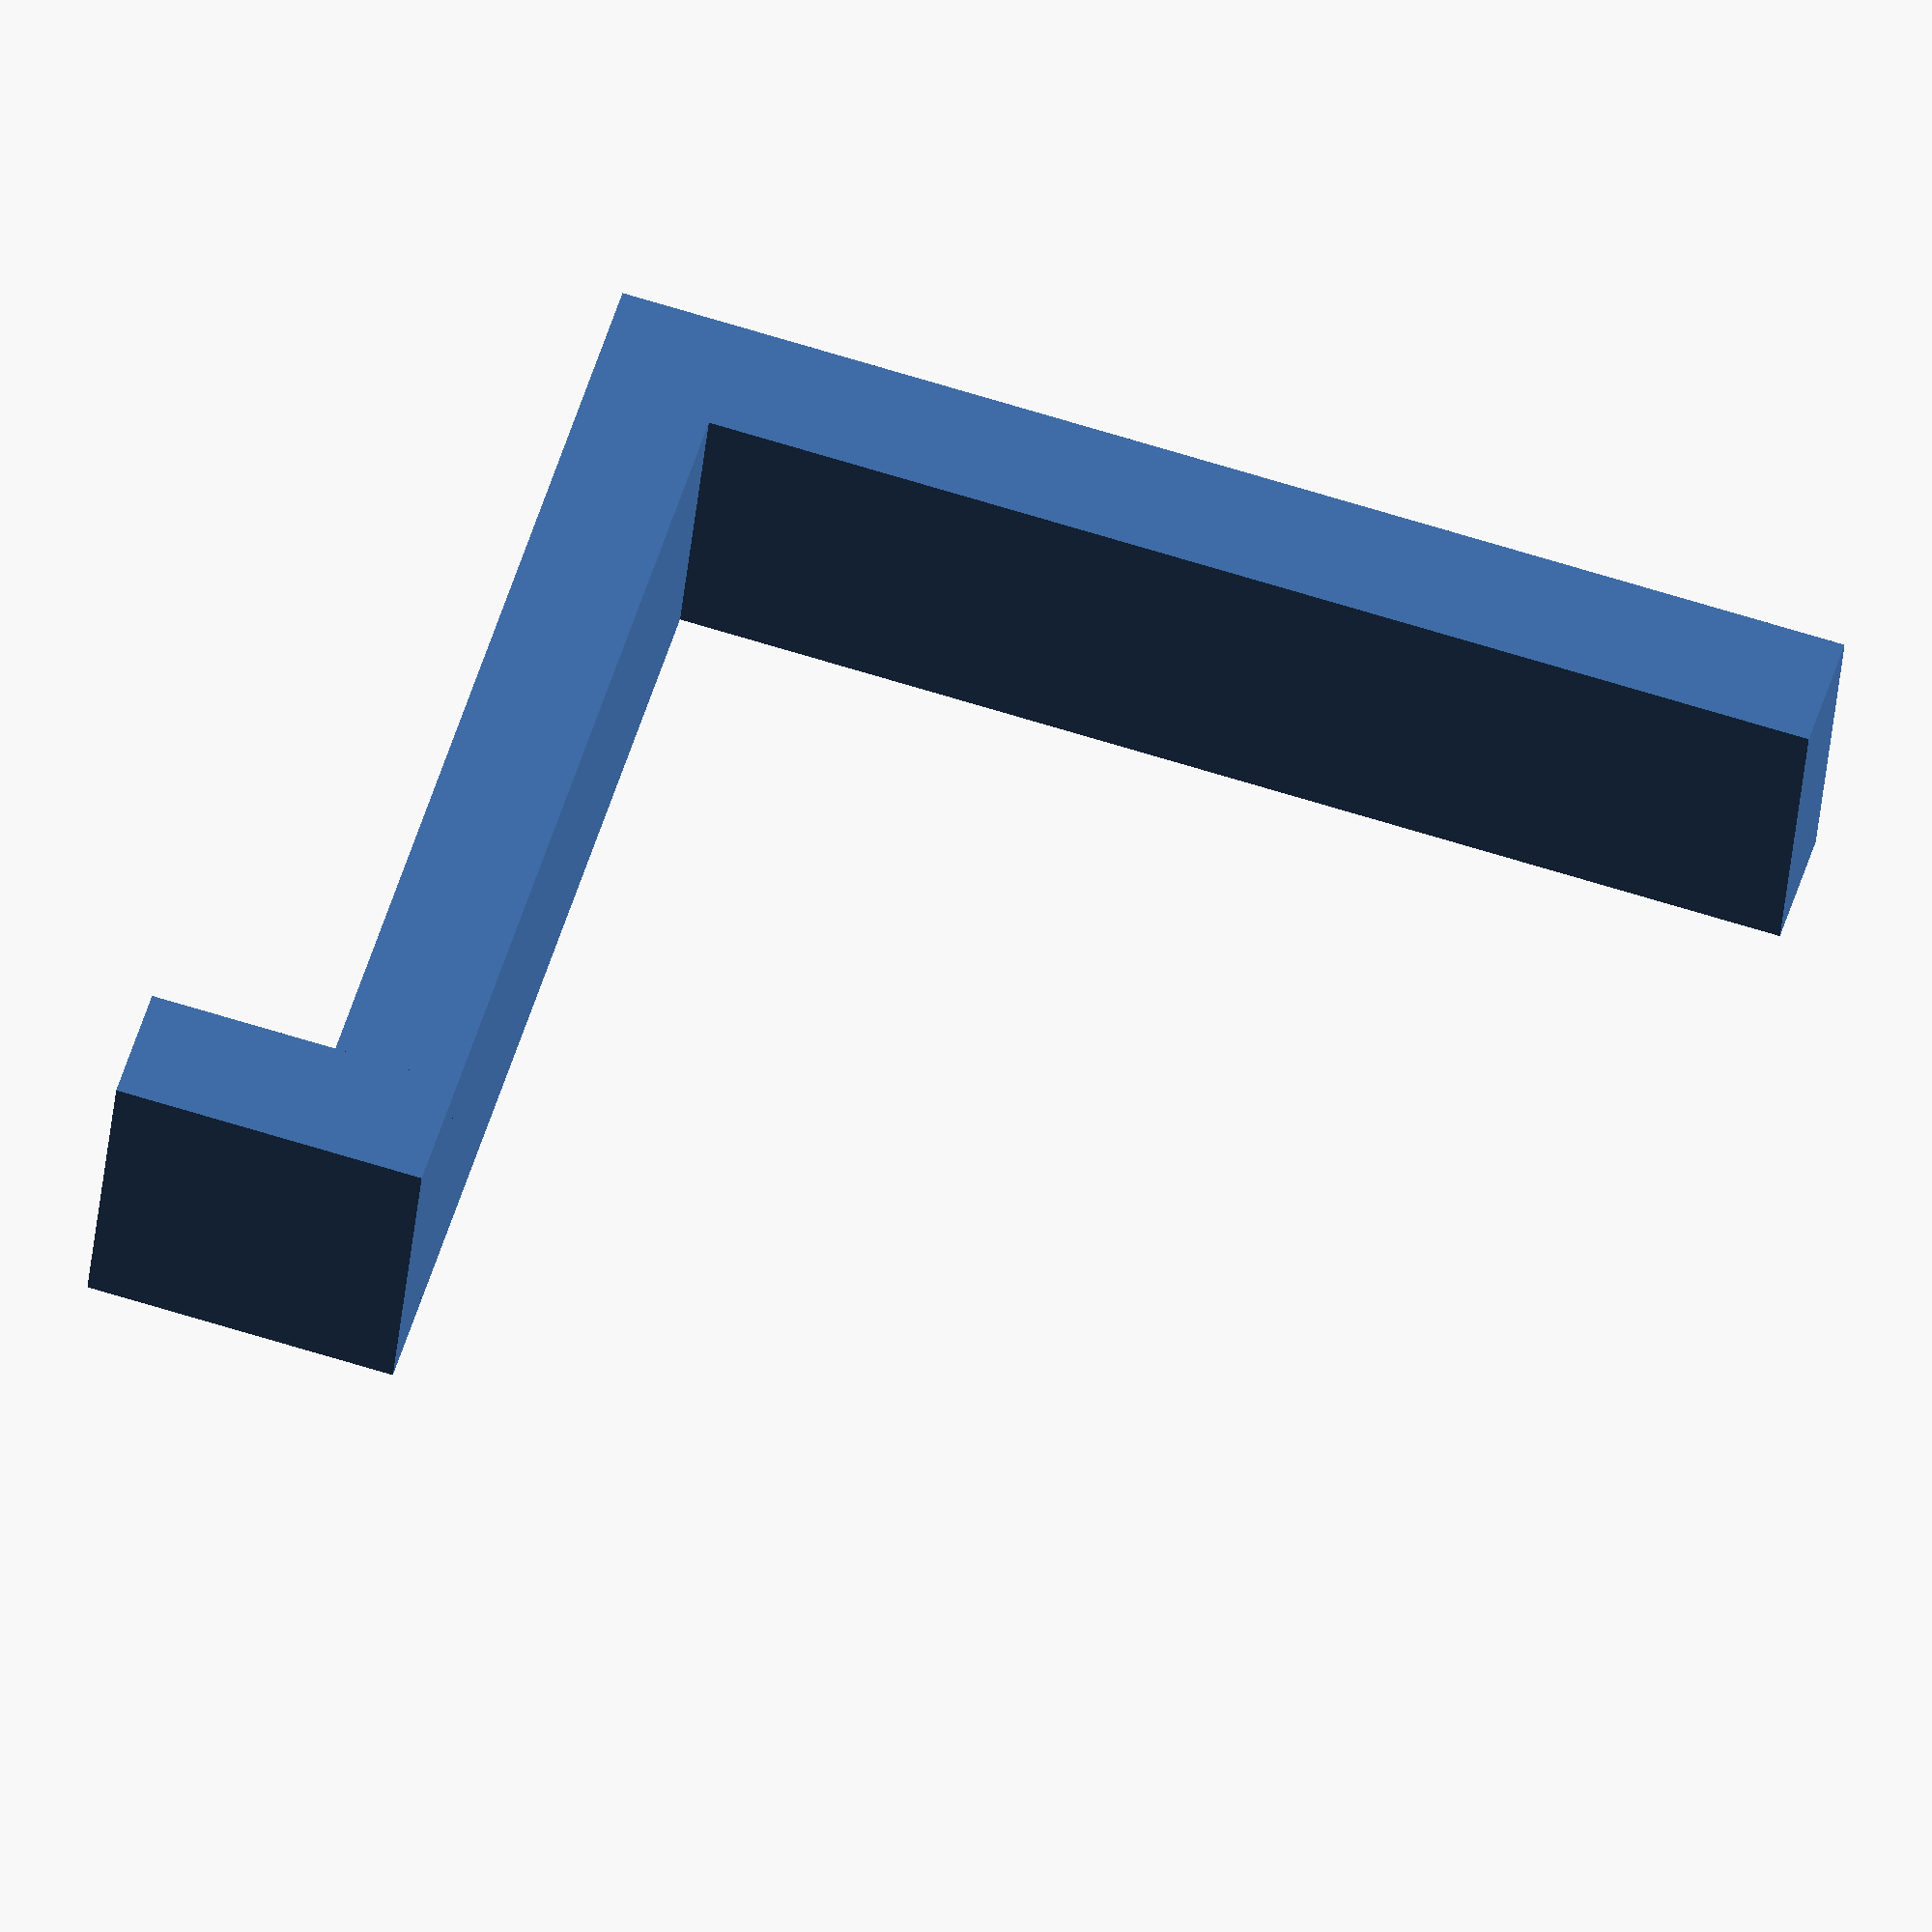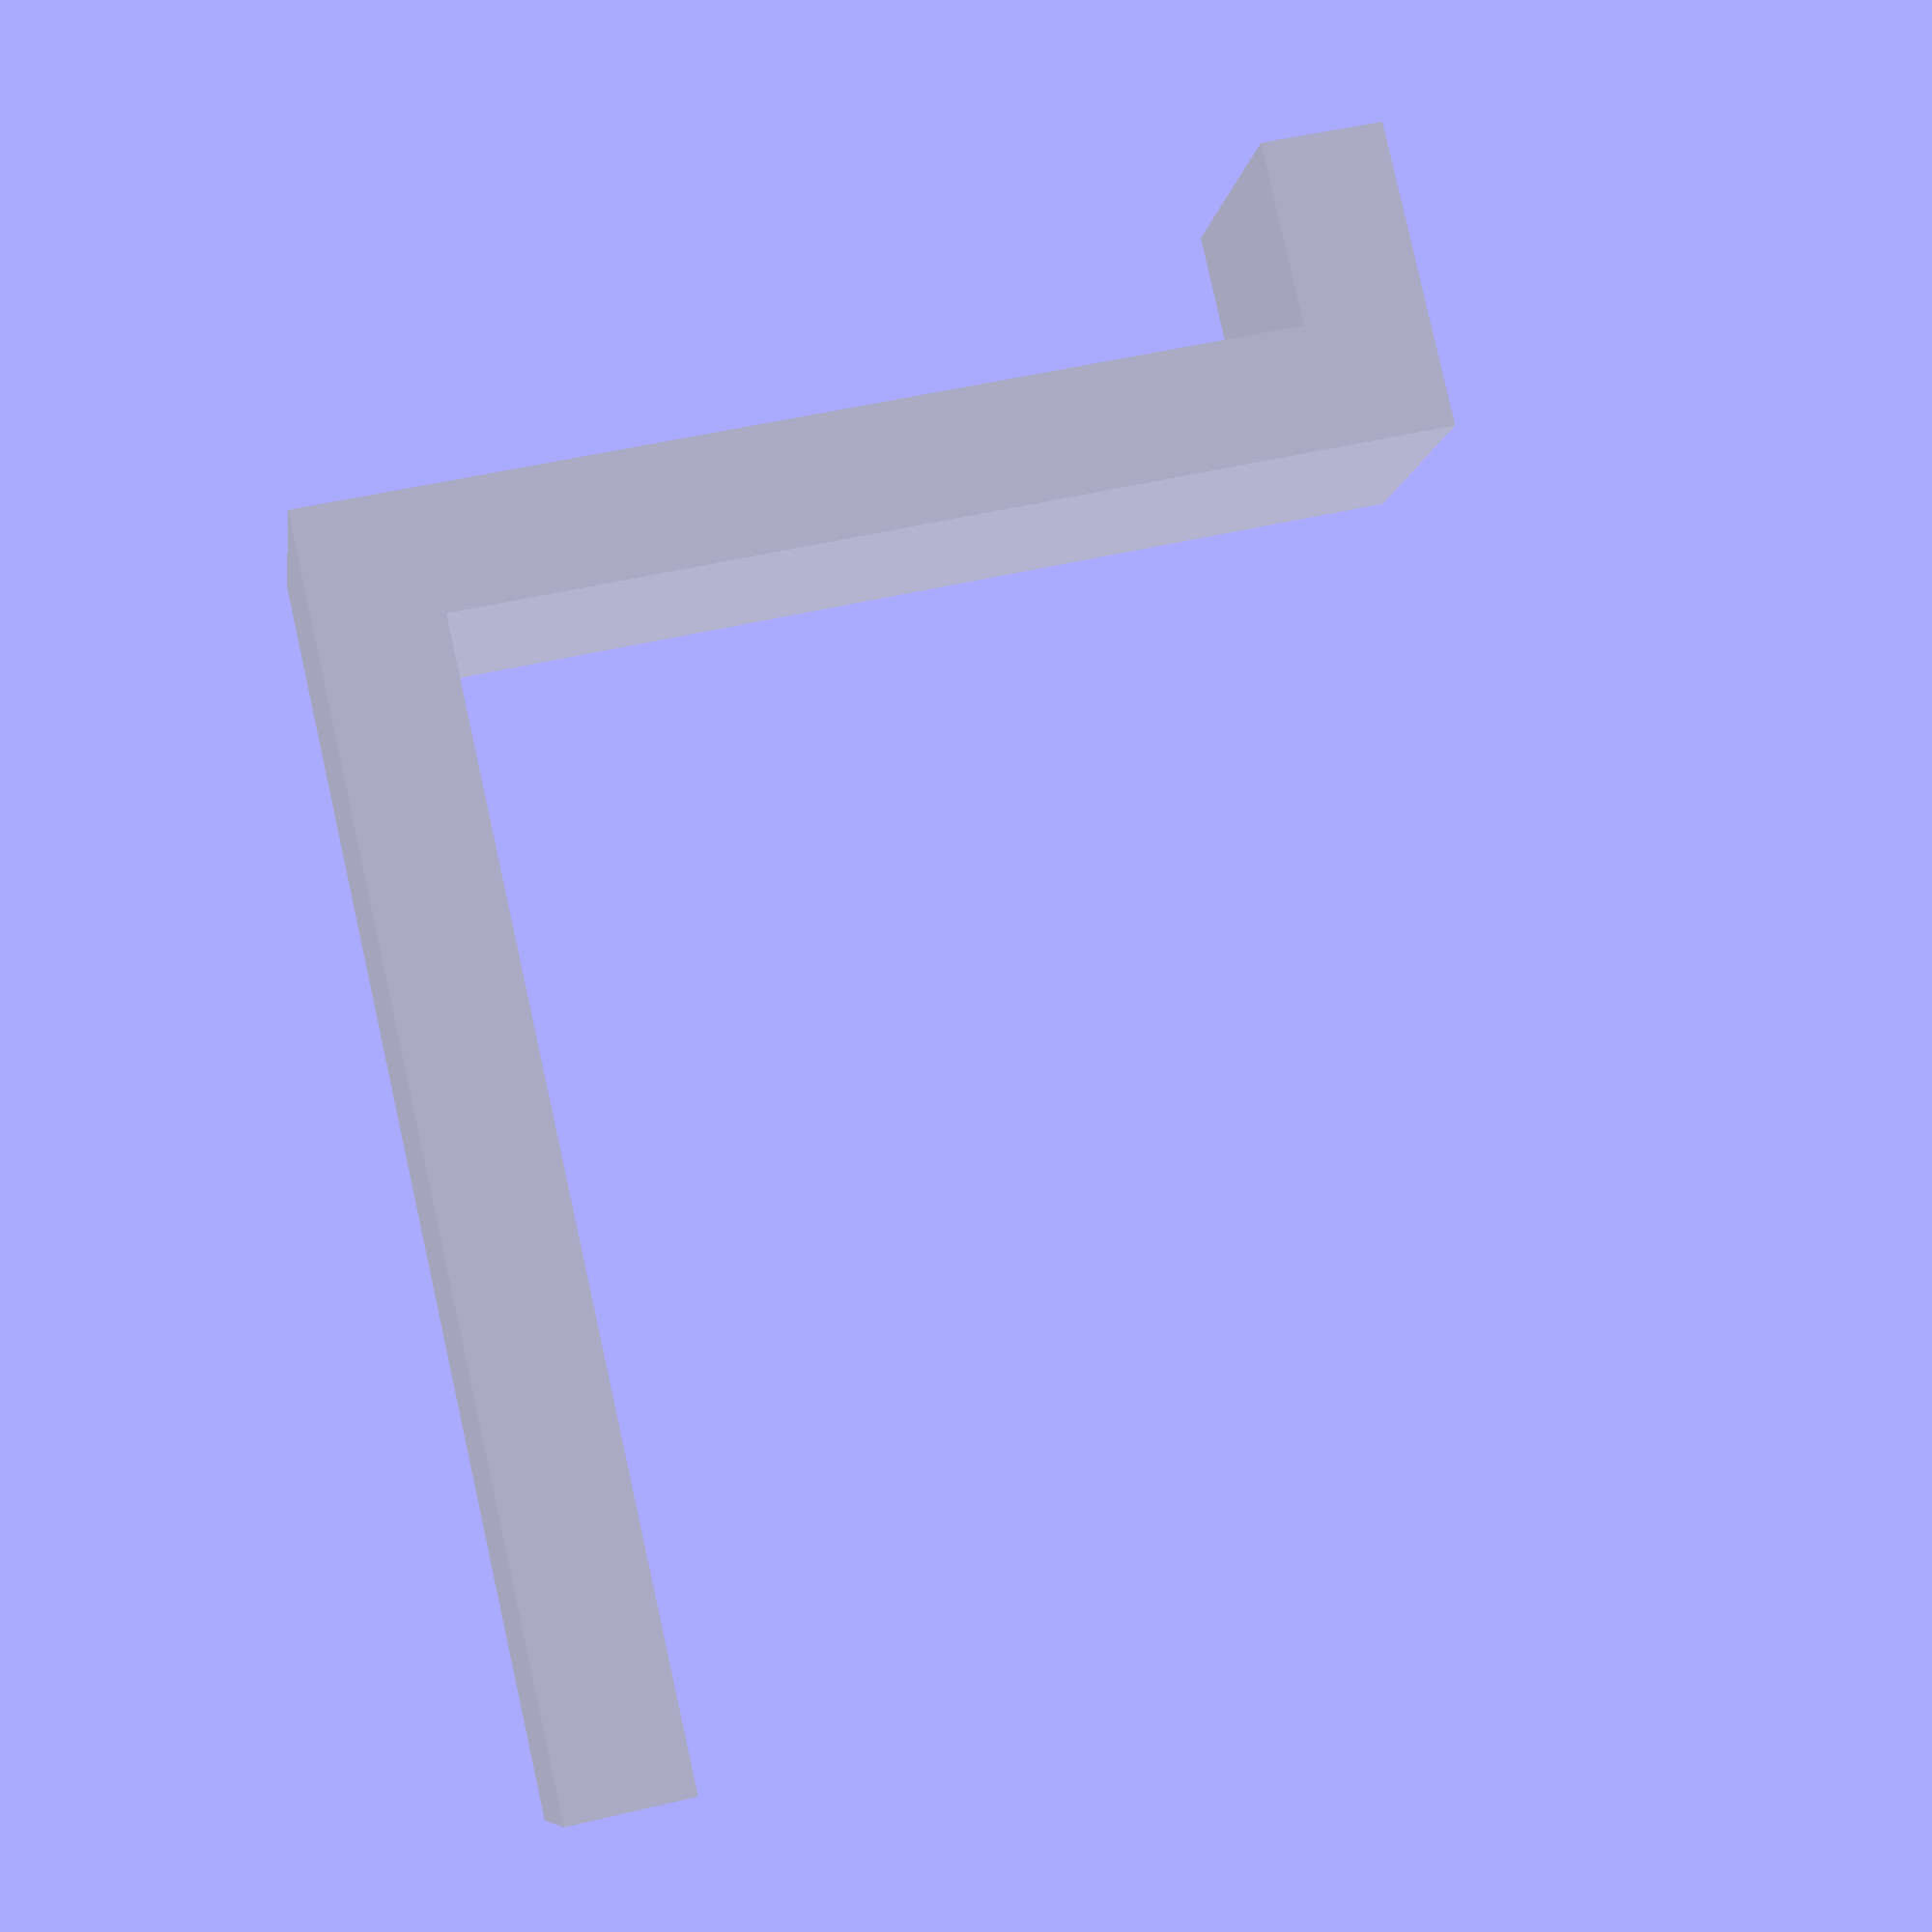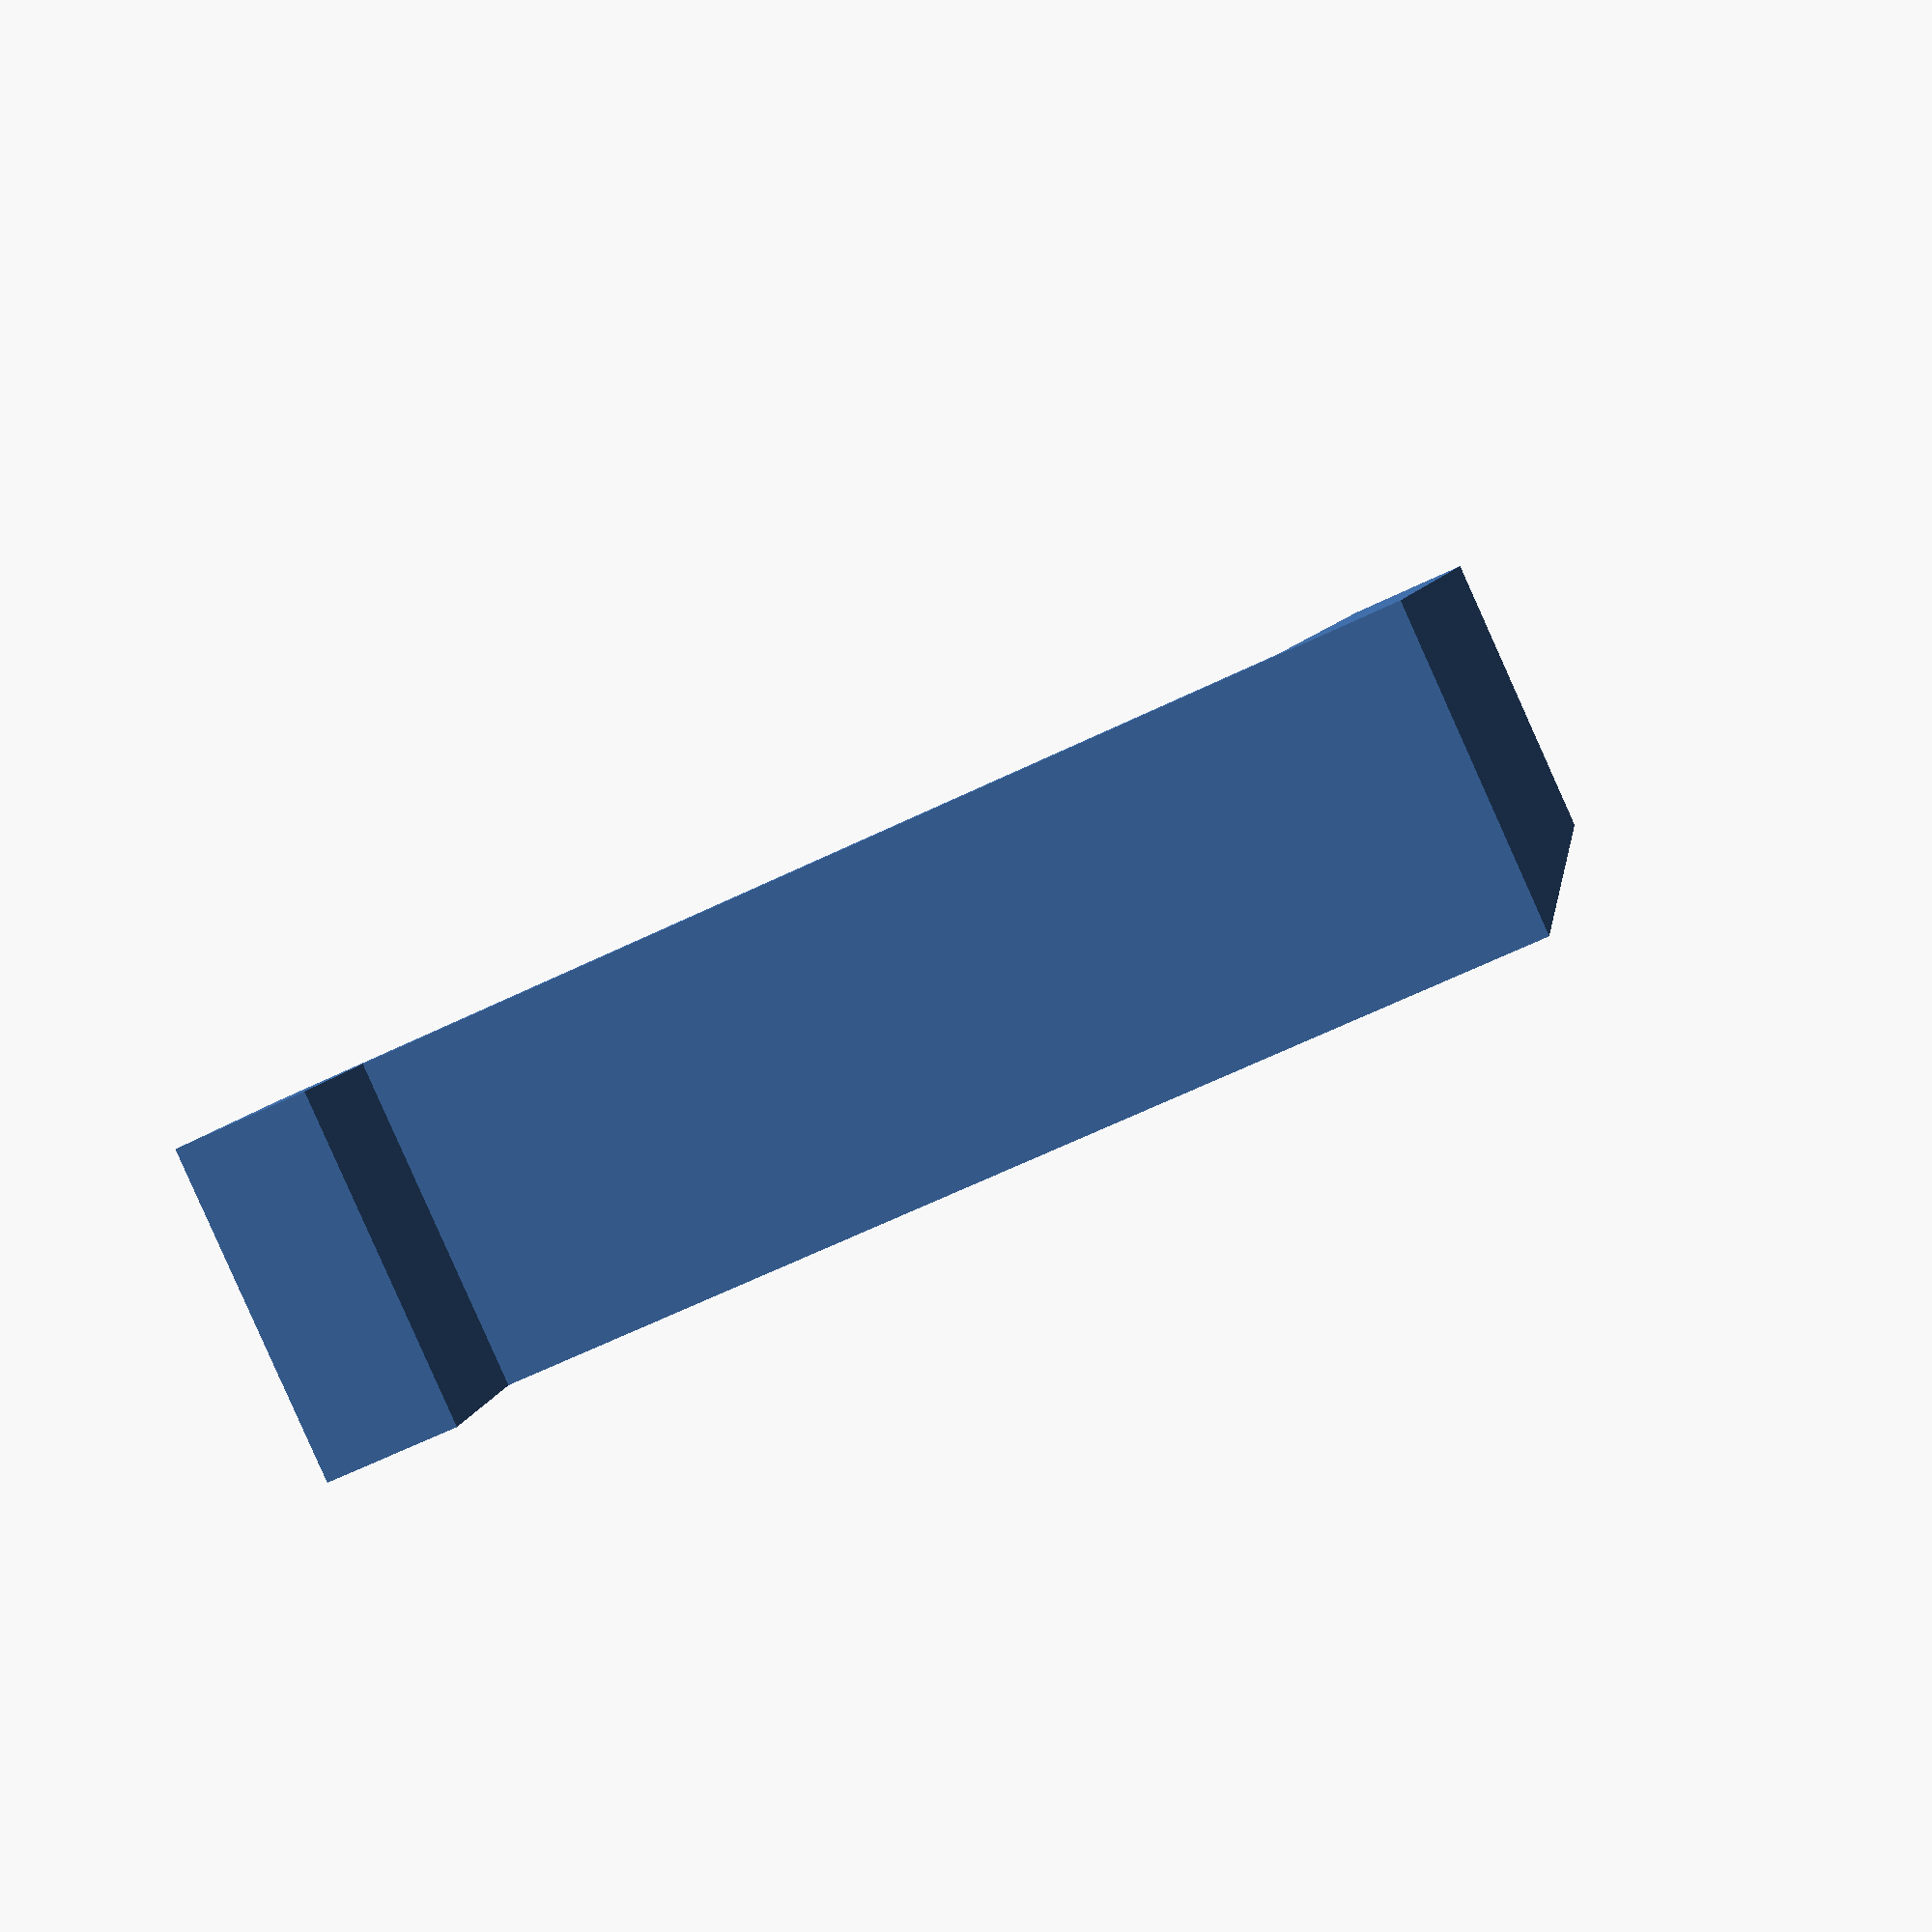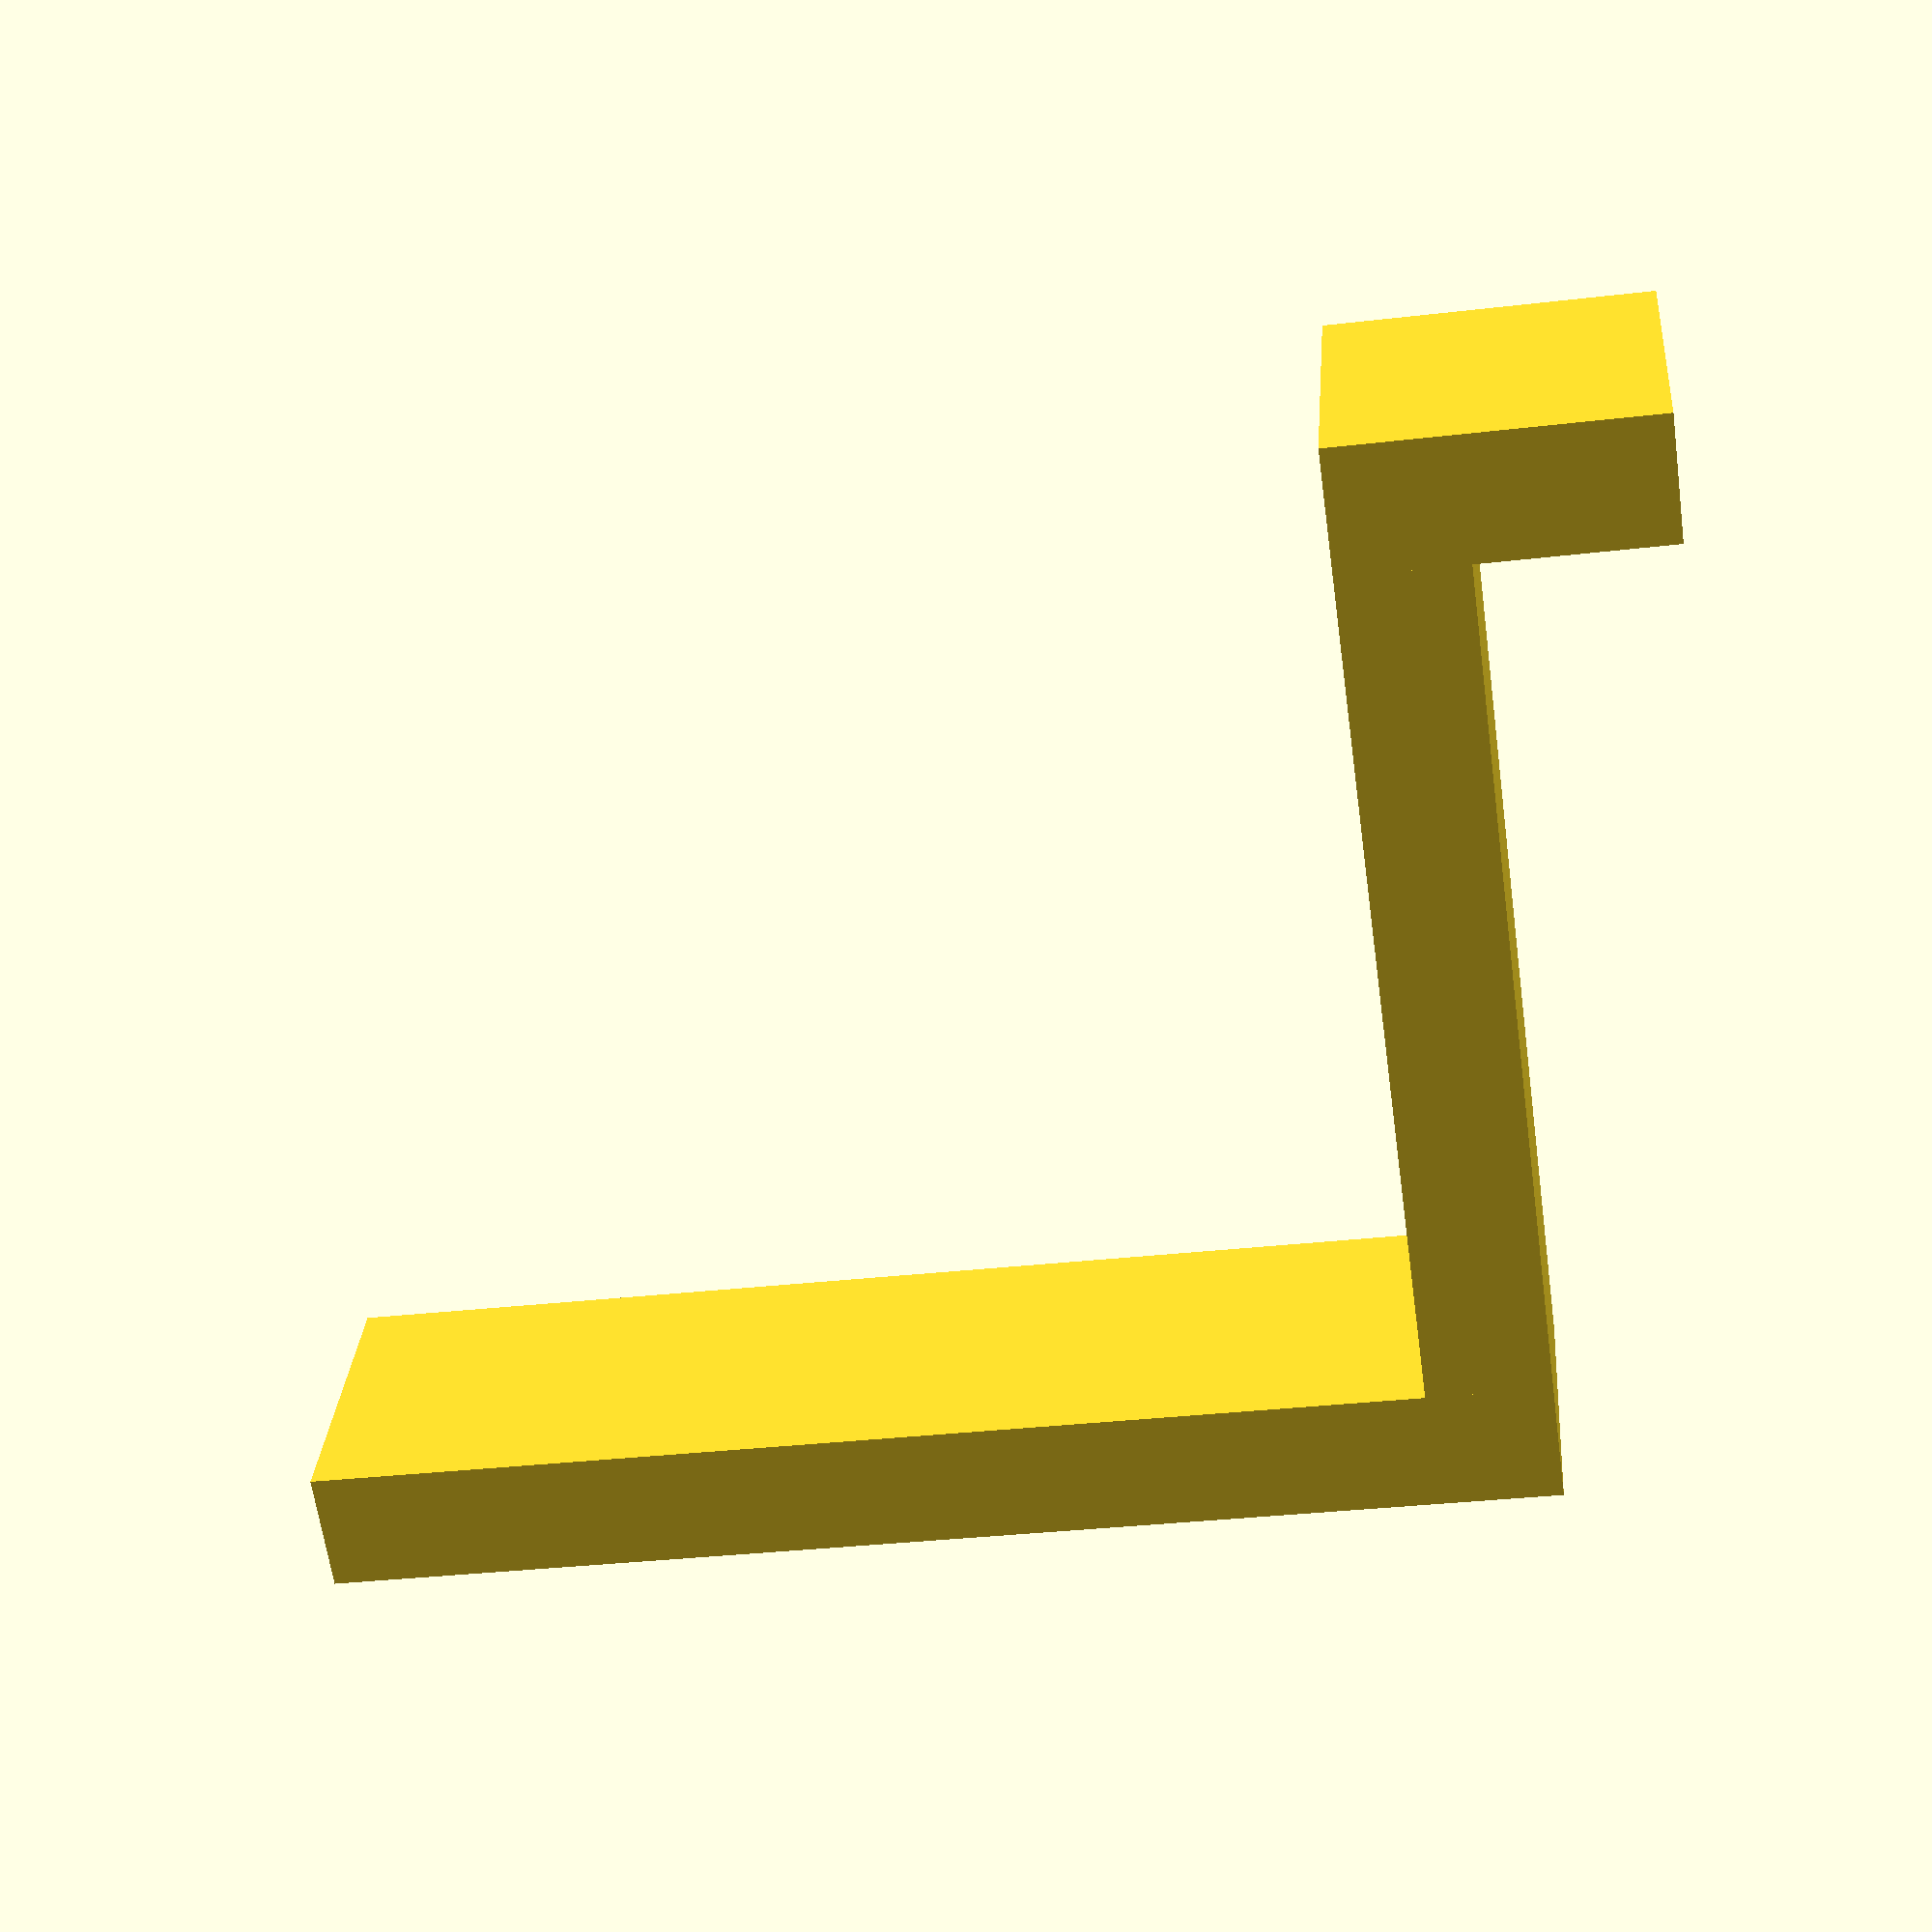
<openscad>
cube([5,2,15], center=true);

translate([0,-9,8])
    rotate([90,0,0])
        cube([5,2,20], center=true);
        
translate([0,1.5,-8])
    rotate([90,0,0])
        cube([5,2,5], center=true);
</openscad>
<views>
elev=129.7 azim=264.6 roll=343.7 proj=o view=wireframe
elev=310.9 azim=303.0 roll=75.0 proj=p view=solid
elev=66.7 azim=199.0 roll=295.6 proj=p view=solid
elev=62.8 azim=265.6 roll=187.9 proj=p view=wireframe
</views>
